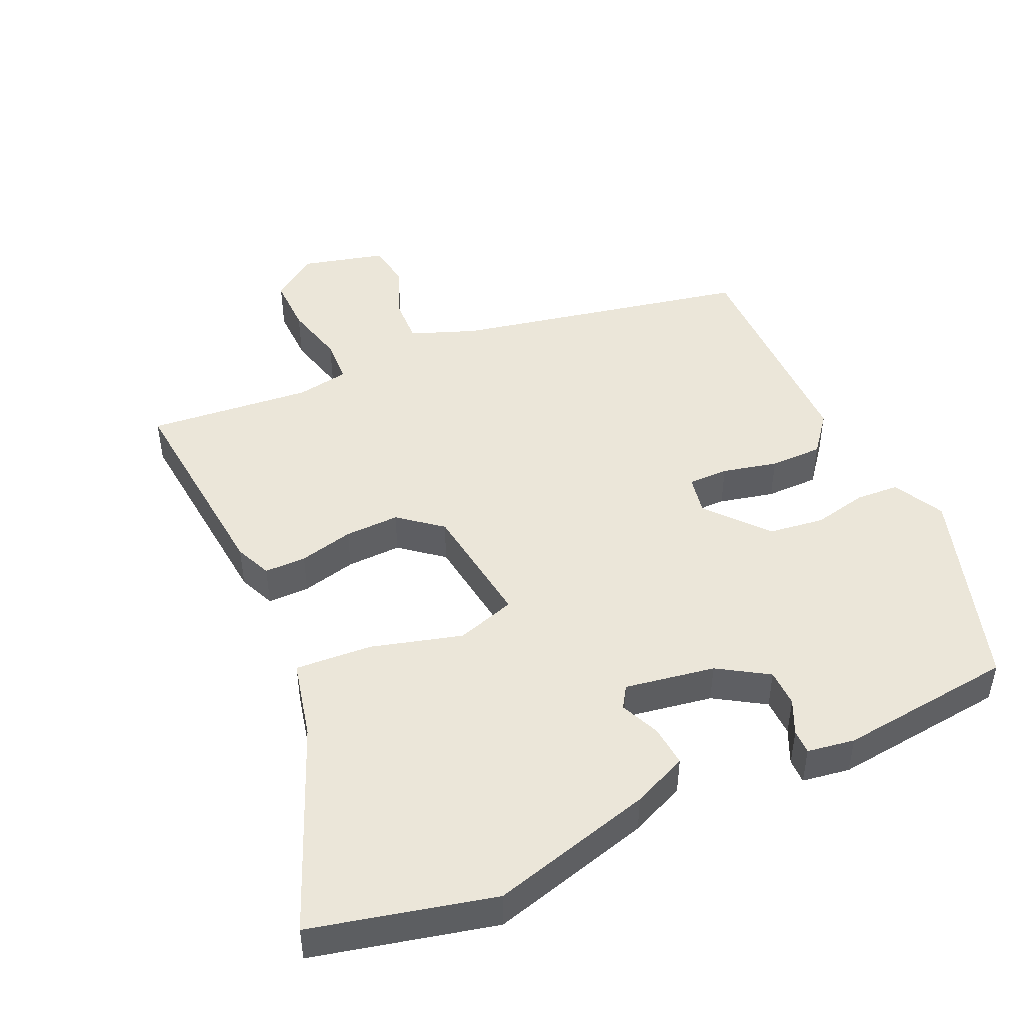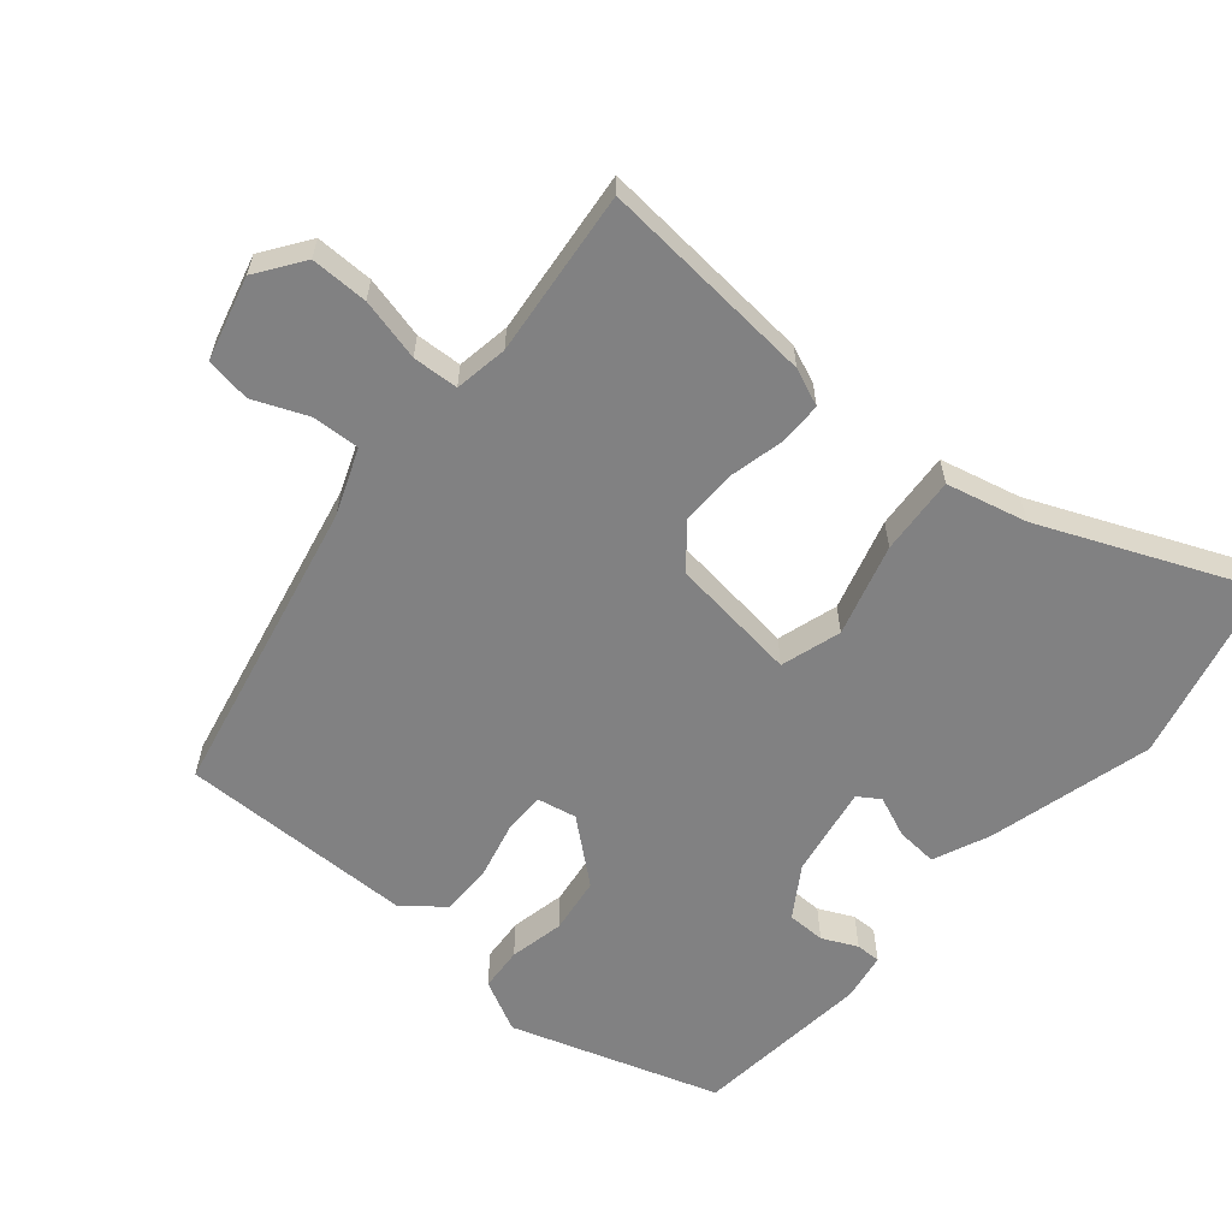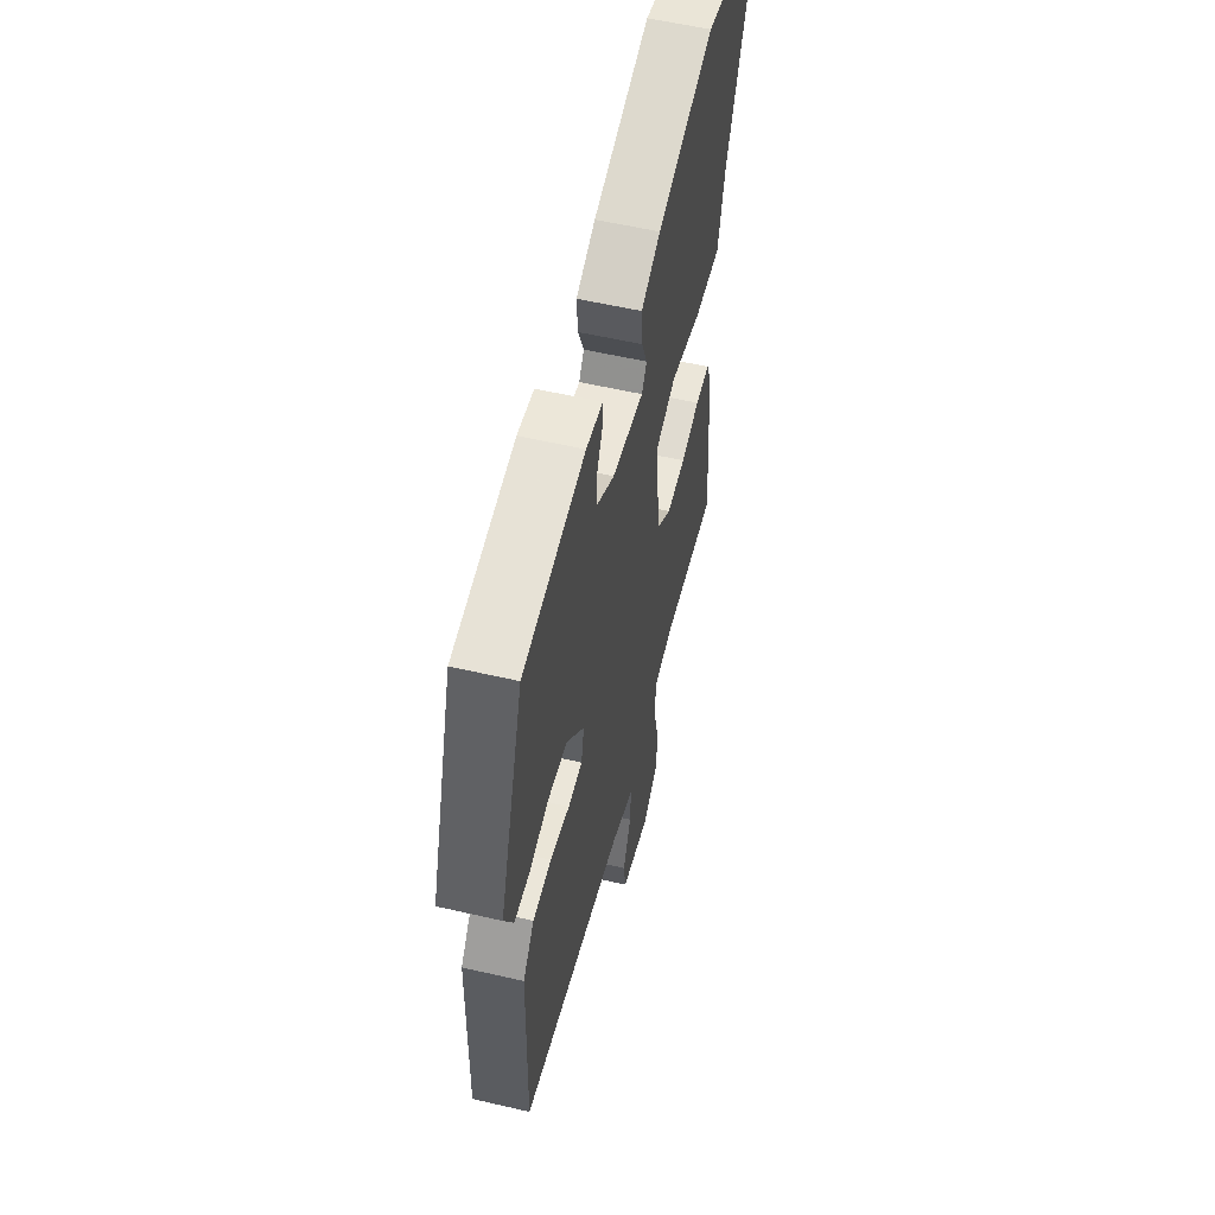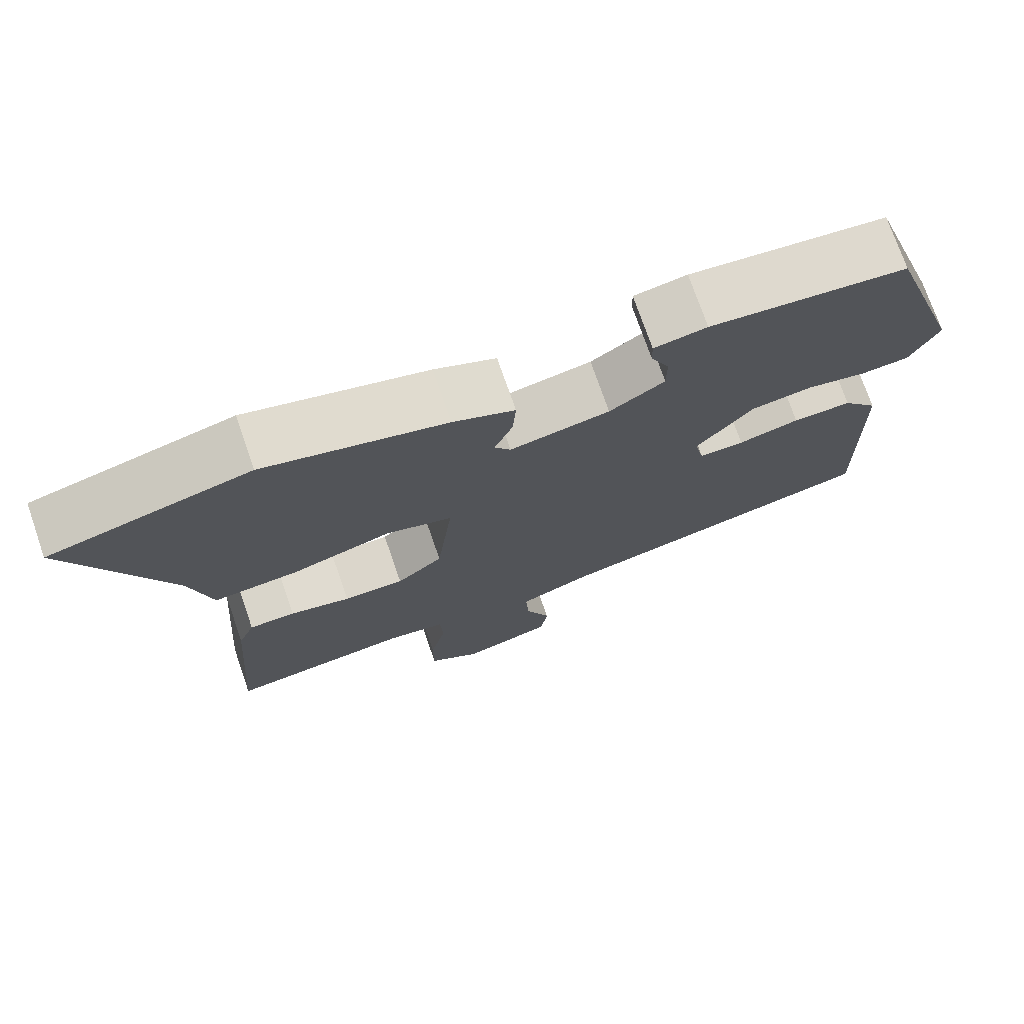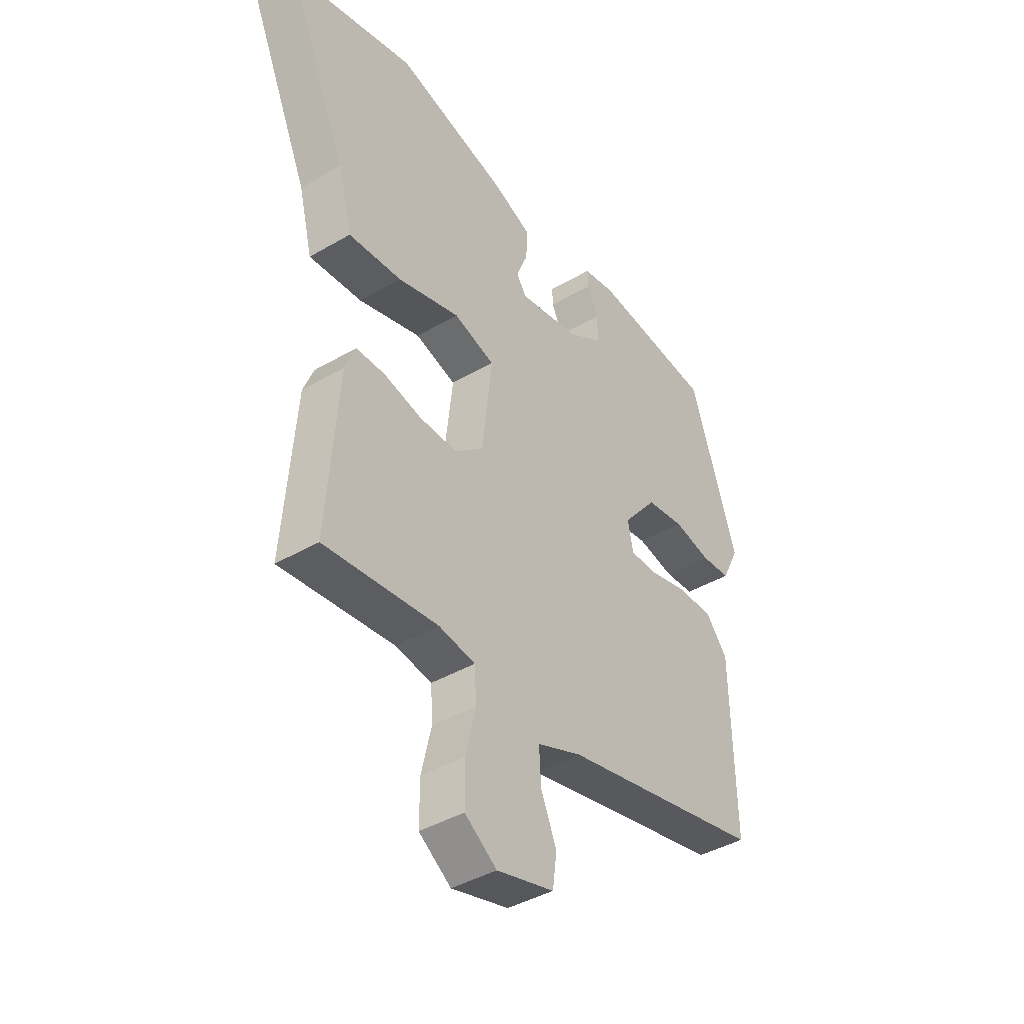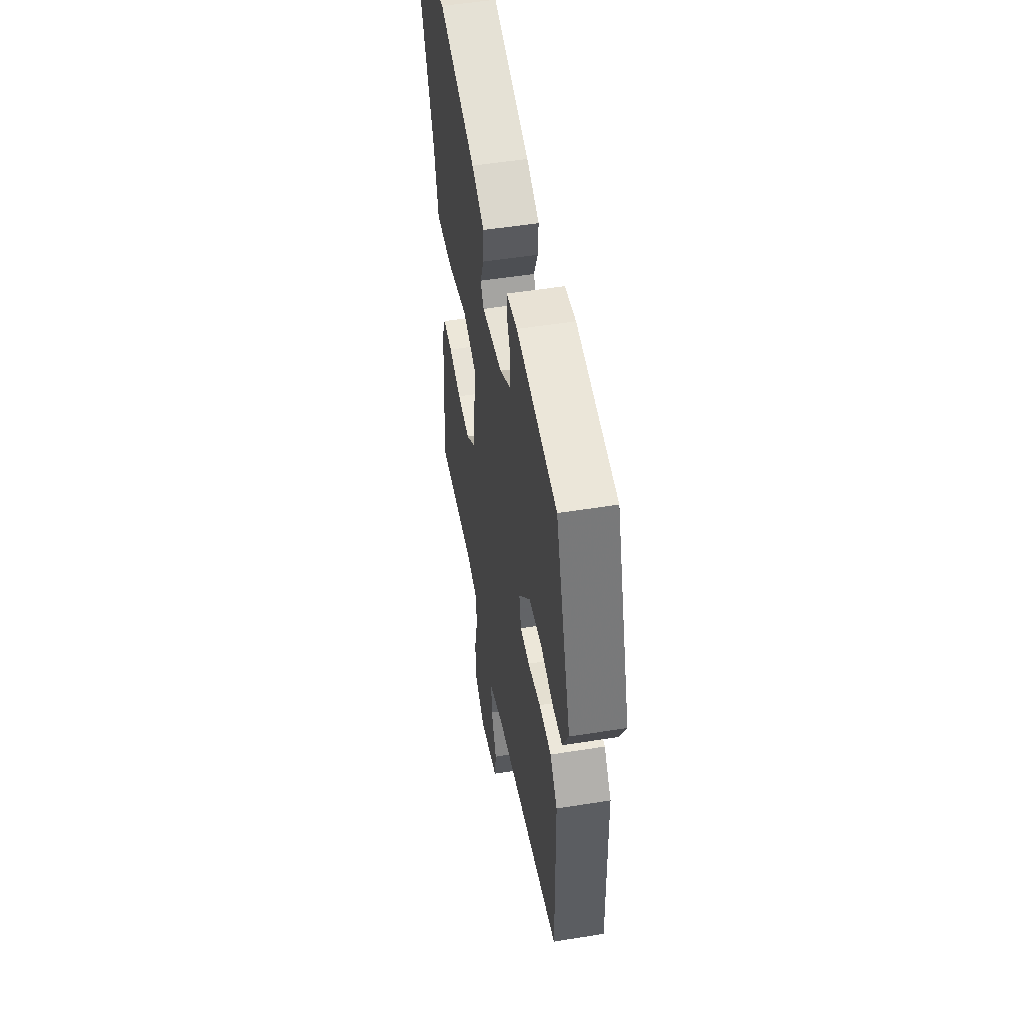
<metadata>
{"format":"obj","ext":"obj","renderer":"f3d","projection":"perspective","resolution":1024,"background":"white","views":[{"elev":46.8,"azim":-25.4,"up":"+Y"},{"elev":-60.5,"azim":-130.8,"up":"+Y"},{"elev":56.7,"azim":103.6,"up":"+Z"},{"elev":73.9,"azim":-19.1,"up":"+Z"},{"elev":-41.3,"azim":-54.6,"up":"+Z"},{"elev":51.5,"azim":80.1,"up":"+Z"}]}
</metadata>
<code>
v 0.484 0.07 -0.409
v 0.053 0.07 -0.505
v -0.042 0.07 -0.543
v -0.038 0.07 -0.611
v -0.005 0.07 -0.689
v -0.014 0.07 -0.754
v -0.135 0.07 -0.787
v -0.203 0.07 -0.74
v -0.203 0.07 -0.657
v -0.182 0.07 -0.567
v -0.186 0.07 -0.501
v -0.263 0.07 -0.489
v -0.503 0.07 -0.516
v -0.479 0.07 -0.202
v -0.457 0.07 -0.148
v -0.396 0.07 -0.147
v -0.316 0.07 -0.165
v -0.236 0.07 -0.166
v -0.175 0.07 -0.115
v -0.154 0.07 0.07
v -0.241 0.07 0.096
v -0.373 0.07 0.057
v -0.485 0.07 0.048
v -0.514 0.07 0.164
v -0.644 0.07 0.463
v -0.38 0.07 0.53
v -0.142 0.07 0.469
v -0.061 0.07 0.435
v -0.065 0.07 0.375
v -0.089 0.07 0.316
v -0.068 0.07 0.285
v 0.063 0.07 0.309
v 0.135 0.07 0.356
v 0.135 0.07 0.411
v 0.111 0.07 0.461
v 0.11 0.07 0.497
v 0.179 0.07 0.509
v 0.436 0.07 0.484
v 0.536 0.07 0.186
v 0.499 0.07 0.111
v 0.436 0.07 0.106
v 0.357 0.07 0.122
v 0.276 0.07 0.11
v 0.203 0.07 0.021
v 0.215 0.07 -0.036
v 0.274 0.07 -0.035
v 0.354 0.07 -0.015
v 0.431 0.07 -0.014
v 0.477 0.07 -0.07
v 0.484 0 -0.409
v 0.053 0 -0.505
v -0.042 0 -0.543
v -0.038 0 -0.611
v -0.005 0 -0.689
v -0.014 0 -0.754
v -0.135 0 -0.787
v -0.203 0 -0.74
v -0.203 0 -0.657
v -0.182 0 -0.567
v -0.186 0 -0.501
v -0.263 0 -0.489
v -0.503 0 -0.516
v -0.479 0 -0.202
v -0.457 0 -0.148
v -0.396 0 -0.147
v -0.316 0 -0.165
v -0.236 0 -0.166
v -0.175 0 -0.115
v -0.154 0 0.07
v -0.241 0 0.096
v -0.373 0 0.057
v -0.485 0 0.048
v -0.514 0 0.164
v -0.644 0 0.463
v -0.38 0 0.53
v -0.142 0 0.469
v -0.061 0 0.435
v -0.065 0 0.375
v -0.089 0 0.316
v -0.068 0 0.285
v 0.063 0 0.309
v 0.135 0 0.356
v 0.135 0 0.411
v 0.111 0 0.461
v 0.11 0 0.497
v 0.179 0 0.509
v 0.436 0 0.484
v 0.536 0 0.186
v 0.499 0 0.111
v 0.436 0 0.106
v 0.357 0 0.122
v 0.276 0 0.11
v 0.203 0 0.021
v 0.215 0 -0.036
v 0.274 0 -0.035
v 0.354 0 -0.015
v 0.431 0 -0.014
v 0.477 0 -0.07
f 46 47 48 49
f 45 46 49 1
f 39 40 41 42
f 39 42 43
f 38 39 43
f 37 38 43 44
f 34 35 36 37
f 33 34 37 44
f 27 28 29 30
f 25 26 27 30
f 24 25 30 31
f 21 22 23 24
f 21 24 31 32
f 14 15 16 17
f 12 13 14 17
f 11 12 17 18
f 7 8 9 10
f 7 10 11
f 4 5 6 7
f 3 4 7 11
f 2 3 11 18
f 45 1 2 18
f 21 32 33 44
f 20 21 44 45
f 19 20 45
f 18 19 45
f 98 97 96 95
f 50 98 95 94
f 91 90 89 88
f 92 91 88
f 92 88 87
f 93 92 87 86
f 86 85 84 83
f 93 86 83 82
f 79 78 77 76
f 79 76 75 74
f 80 79 74 73
f 73 72 71 70
f 81 80 73 70
f 66 65 64 63
f 66 63 62 61
f 67 66 61 60
f 59 58 57 56
f 60 59 56
f 56 55 54 53
f 60 56 53 52
f 67 60 52 51
f 67 51 50 94
f 93 82 81 70
f 94 93 70 69
f 94 69 68
f 94 68 67
f 1 50 51 2
f 2 51 52 3
f 3 52 53 4
f 4 53 54 5
f 5 54 55 6
f 6 55 56 7
f 7 56 57 8
f 8 57 58 9
f 9 58 59 10
f 10 59 60 11
f 11 60 61 12
f 12 61 62 13
f 13 62 63 14
f 14 63 64 15
f 15 64 65 16
f 16 65 66 17
f 17 66 67 18
f 18 67 68 19
f 19 68 69 20
f 20 69 70 21
f 21 70 71 22
f 22 71 72 23
f 23 72 73 24
f 24 73 74 25
f 25 74 75 26
f 26 75 76 27
f 27 76 77 28
f 28 77 78 29
f 29 78 79 30
f 30 79 80 31
f 31 80 81 32
f 32 81 82 33
f 33 82 83 34
f 34 83 84 35
f 35 84 85 36
f 36 85 86 37
f 37 86 87 38
f 38 87 88 39
f 39 88 89 40
f 40 89 90 41
f 41 90 91 42
f 42 91 92 43
f 43 92 93 44
f 44 93 94 45
f 45 94 95 46
f 46 95 96 47
f 47 96 97 48
f 48 97 98 49
f 49 98 50 1

</code>
